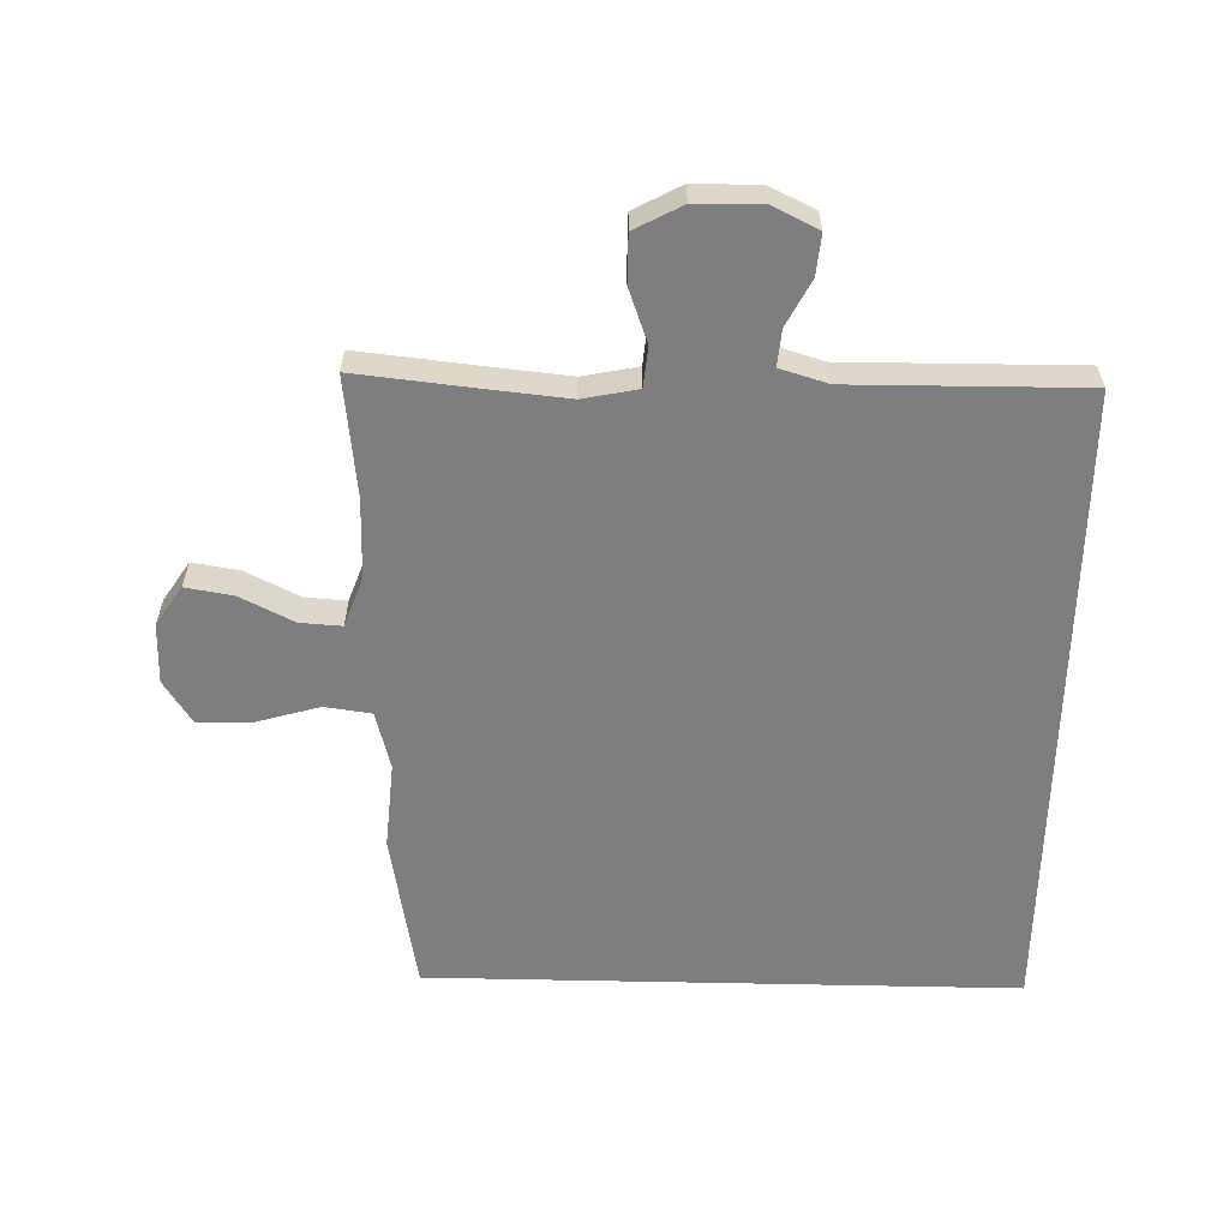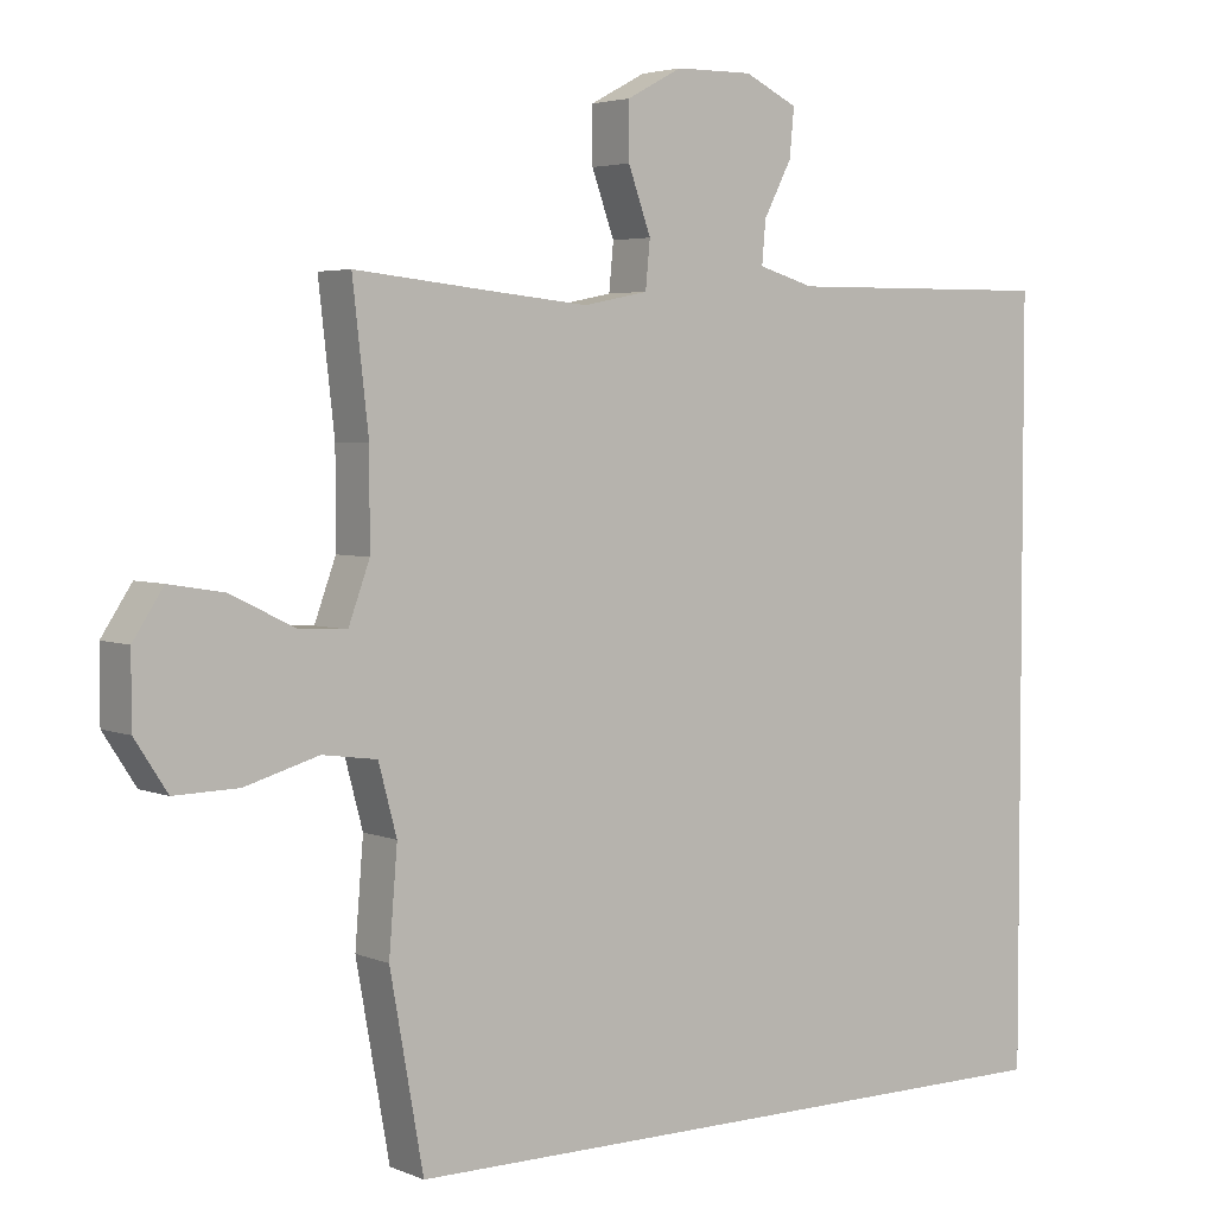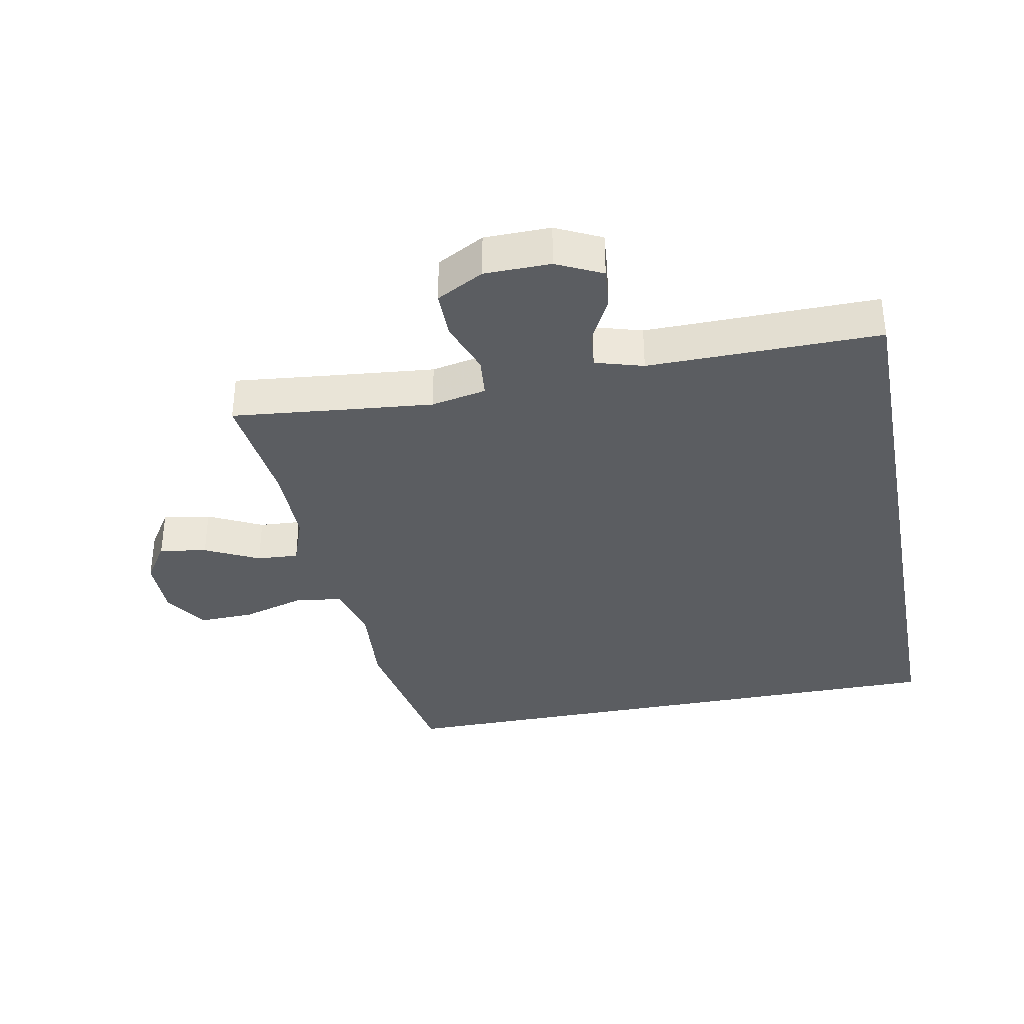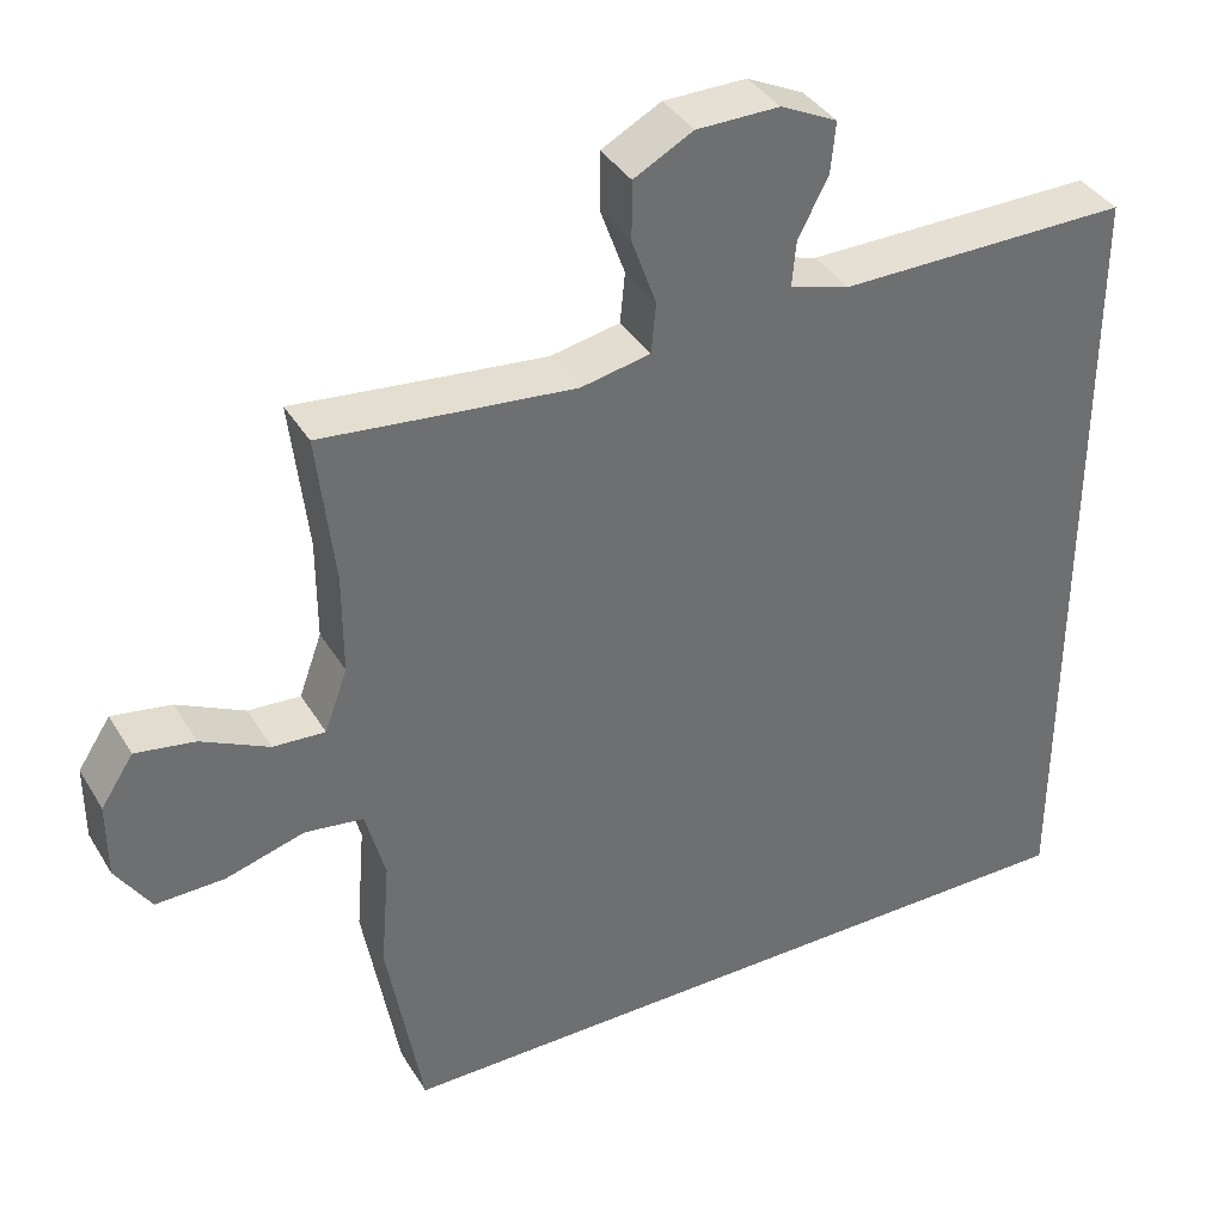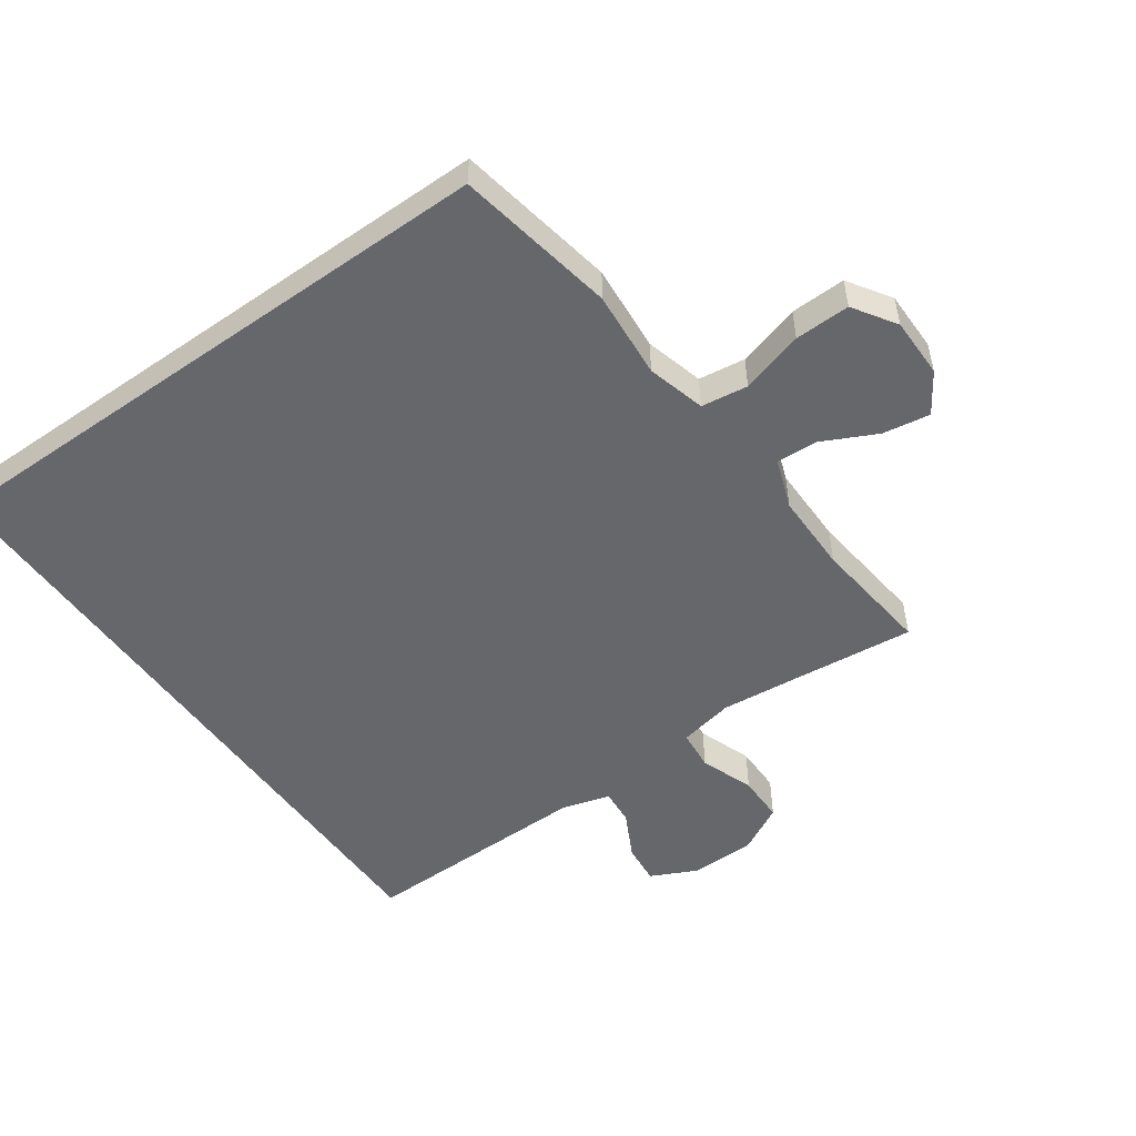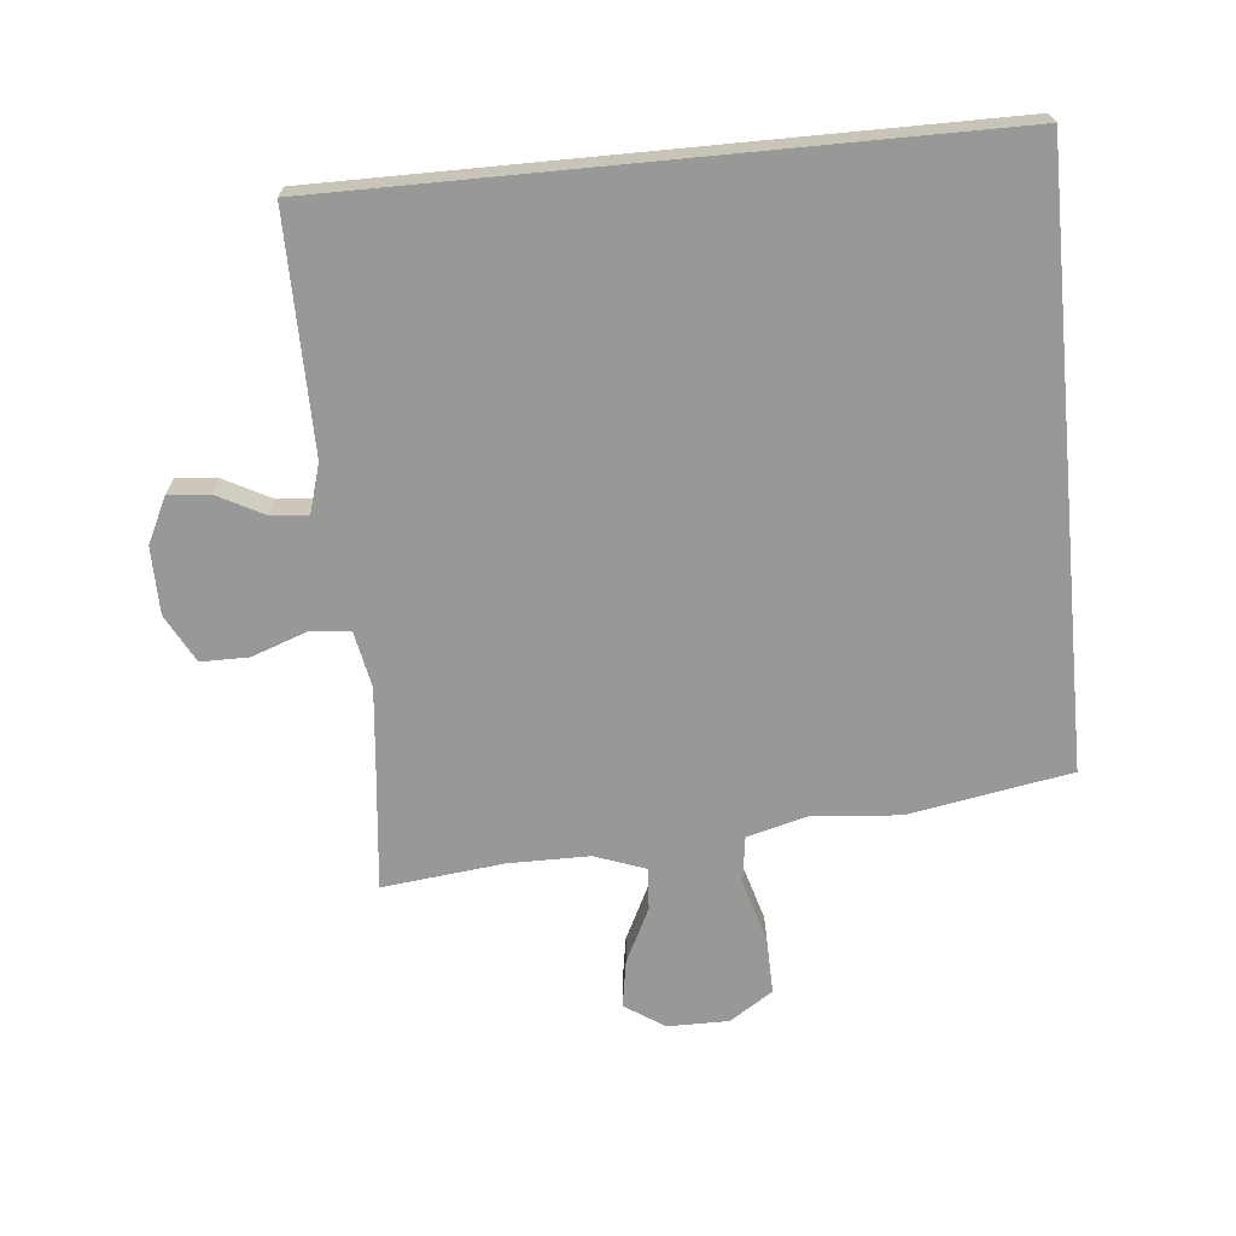
<metadata>
{"format":"obj","ext":"obj","renderer":"f3d","projection":"perspective","resolution":1024,"background":"white","views":[{"elev":-59.5,"azim":-1.3,"up":"+Y"},{"elev":3.9,"azim":-36.7,"up":"+Z"},{"elev":-35.9,"azim":11.0,"up":"+Y"},{"elev":37.8,"azim":-28.0,"up":"+Z"},{"elev":-52.0,"azim":-144.6,"up":"+Y"},{"elev":-68.5,"azim":95.5,"up":"+Y"}]}
</metadata>
<code>
v -0.5 0.07 0.5
v -0.32 0.07 0.481
v -0.19 0.07 0.468
v -0.105 0.07 0.485
v -0.099 0.07 0.547
v -0.129 0.07 0.63
v -0.129 0.07 0.703
v -0.056 0.07 0.742
v 0.046 0.07 0.743
v 0.116 0.07 0.709
v 0.11 0.07 0.646
v 0.073 0.07 0.575
v 0.068 0.07 0.519
v 0.142 0.07 0.497
v 0.5 0.07 0.5
v 0.5 0.07 -0.5
v -0.413 0.07 -0.5
v -0.457 0.07 -0.253
v -0.446 0.07 -0.118
v -0.47 0.07 -0.028
v -0.542 0.07 -0.018
v -0.639 0.07 -0.046
v -0.724 0.07 -0.048
v -0.767 0.07 0.018
v -0.767 0.07 0.111
v -0.727 0.07 0.172
v -0.654 0.07 0.16
v -0.571 0.07 0.119
v -0.507 0.07 0.115
v -0.479 0.07 0.192
v -0.479 0.07 0.315
v -0.5 0 0.5
v -0.32 0 0.481
v -0.19 0 0.468
v -0.105 0 0.485
v -0.099 0 0.547
v -0.129 0 0.63
v -0.129 0 0.703
v -0.056 0 0.742
v 0.046 0 0.743
v 0.116 0 0.709
v 0.11 0 0.646
v 0.073 0 0.575
v 0.068 0 0.519
v 0.142 0 0.497
v 0.5 0 0.5
v 0.5 0 -0.5
v -0.413 0 -0.5
v -0.457 0 -0.253
v -0.446 0 -0.118
v -0.47 0 -0.028
v -0.542 0 -0.018
v -0.639 0 -0.046
v -0.724 0 -0.048
v -0.767 0 0.018
v -0.767 0 0.111
v -0.727 0 0.172
v -0.654 0 0.16
v -0.571 0 0.119
v -0.507 0 0.115
v -0.479 0 0.192
v -0.479 0 0.315
f 26 27 28
f 25 26 28
f 24 25 28
f 23 24 28
f 22 23 28
f 21 22 28
f 20 21 28 29
f 19 20 29 30
f 17 18 19
f 16 17 19
f 15 16 19
f 14 15 19
f 19 30 31
f 14 19 31
f 13 14 31
f 10 11 12
f 9 10 12
f 8 9 12
f 7 8 12
f 6 7 12
f 5 6 12
f 4 5 12 13
f 31 1 2
f 31 2 3
f 3 4 13 31
f 59 58 57
f 59 57 56
f 59 56 55
f 59 55 54
f 59 54 53
f 59 53 52
f 60 59 52 51
f 61 60 51 50
f 50 49 48
f 50 48 47
f 50 47 46
f 50 46 45
f 62 61 50
f 62 50 45
f 62 45 44
f 43 42 41
f 43 41 40
f 43 40 39
f 43 39 38
f 43 38 37
f 43 37 36
f 44 43 36 35
f 33 32 62
f 34 33 62
f 62 44 35 34
f 1 32 33 2
f 2 33 34 3
f 3 34 35 4
f 4 35 36 5
f 5 36 37 6
f 6 37 38 7
f 7 38 39 8
f 8 39 40 9
f 9 40 41 10
f 10 41 42 11
f 11 42 43 12
f 12 43 44 13
f 13 44 45 14
f 14 45 46 15
f 15 46 47 16
f 16 47 48 17
f 17 48 49 18
f 18 49 50 19
f 19 50 51 20
f 20 51 52 21
f 21 52 53 22
f 22 53 54 23
f 23 54 55 24
f 24 55 56 25
f 25 56 57 26
f 26 57 58 27
f 27 58 59 28
f 28 59 60 29
f 29 60 61 30
f 30 61 62 31
f 31 62 32 1

</code>
